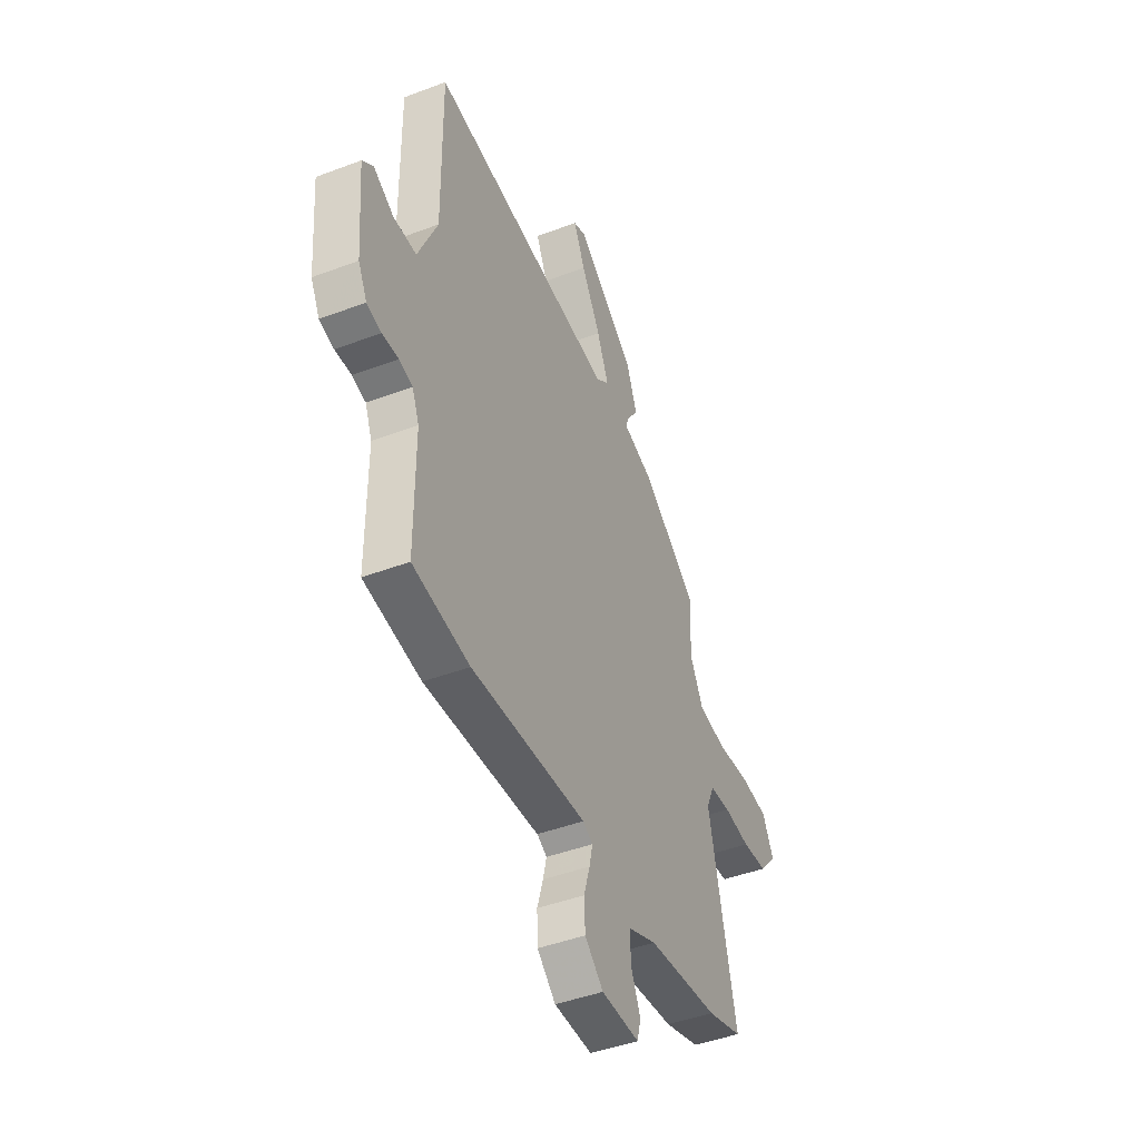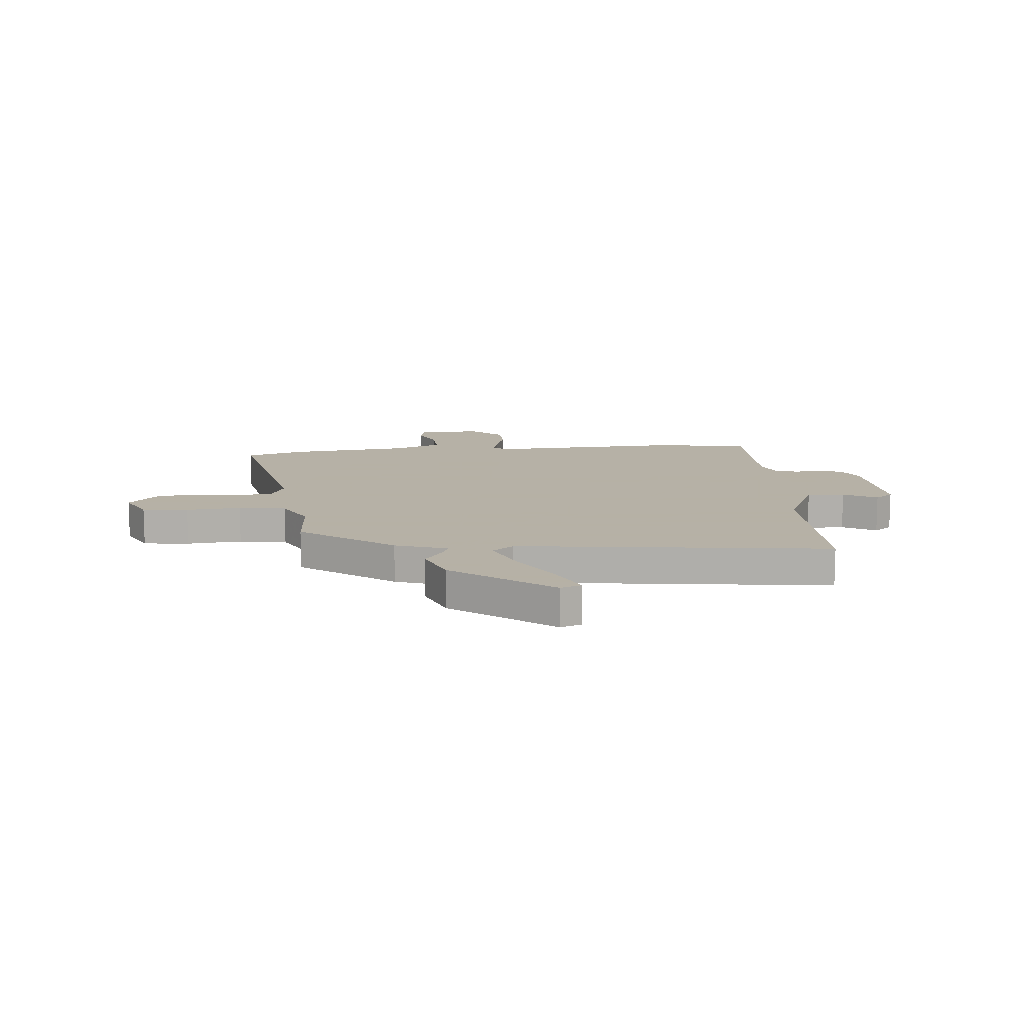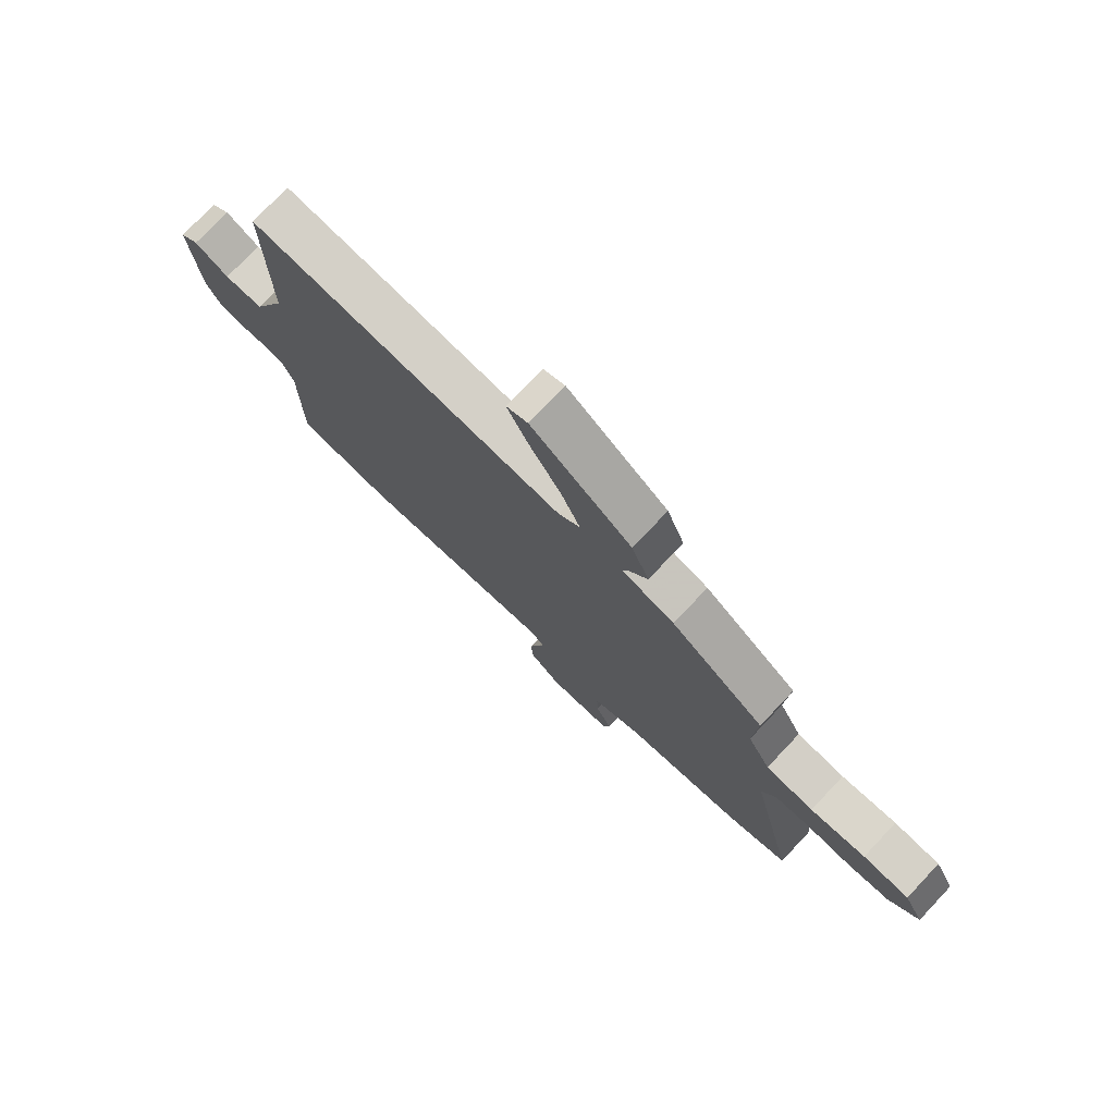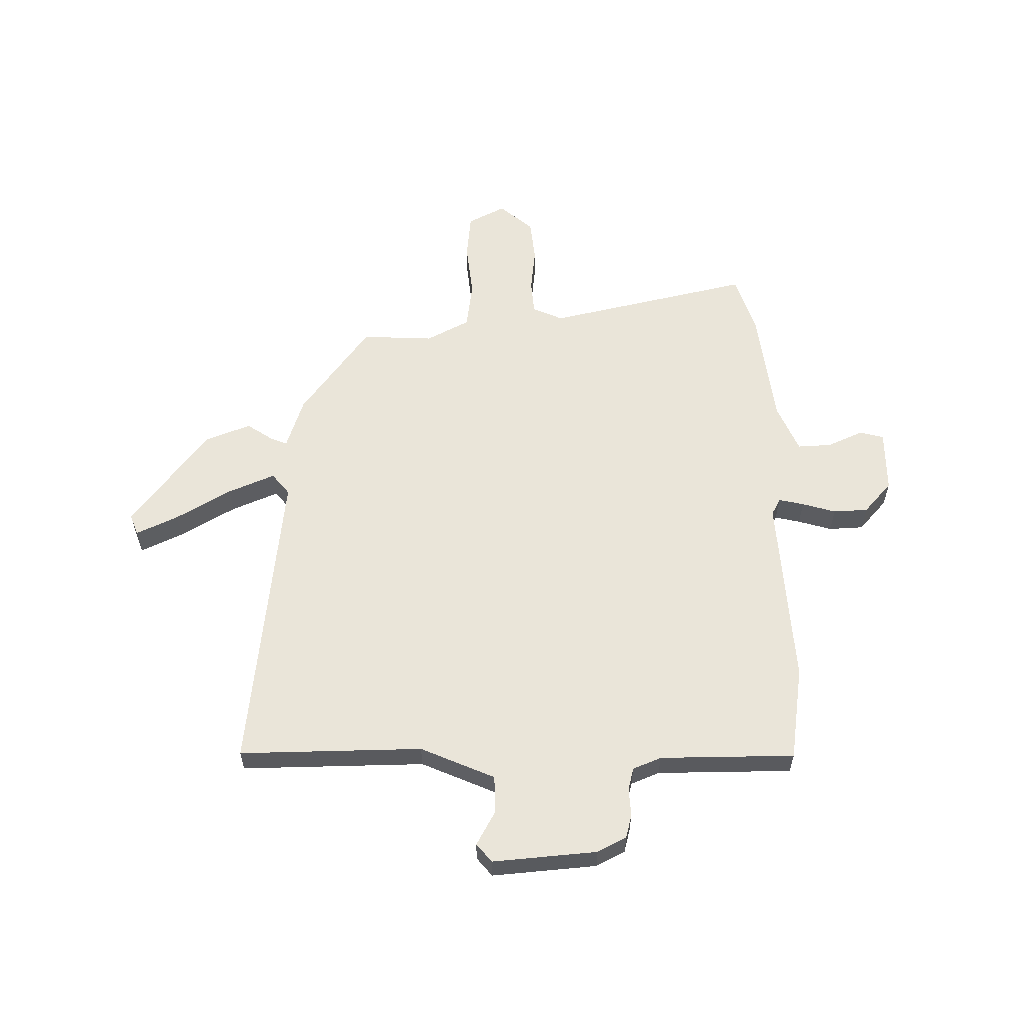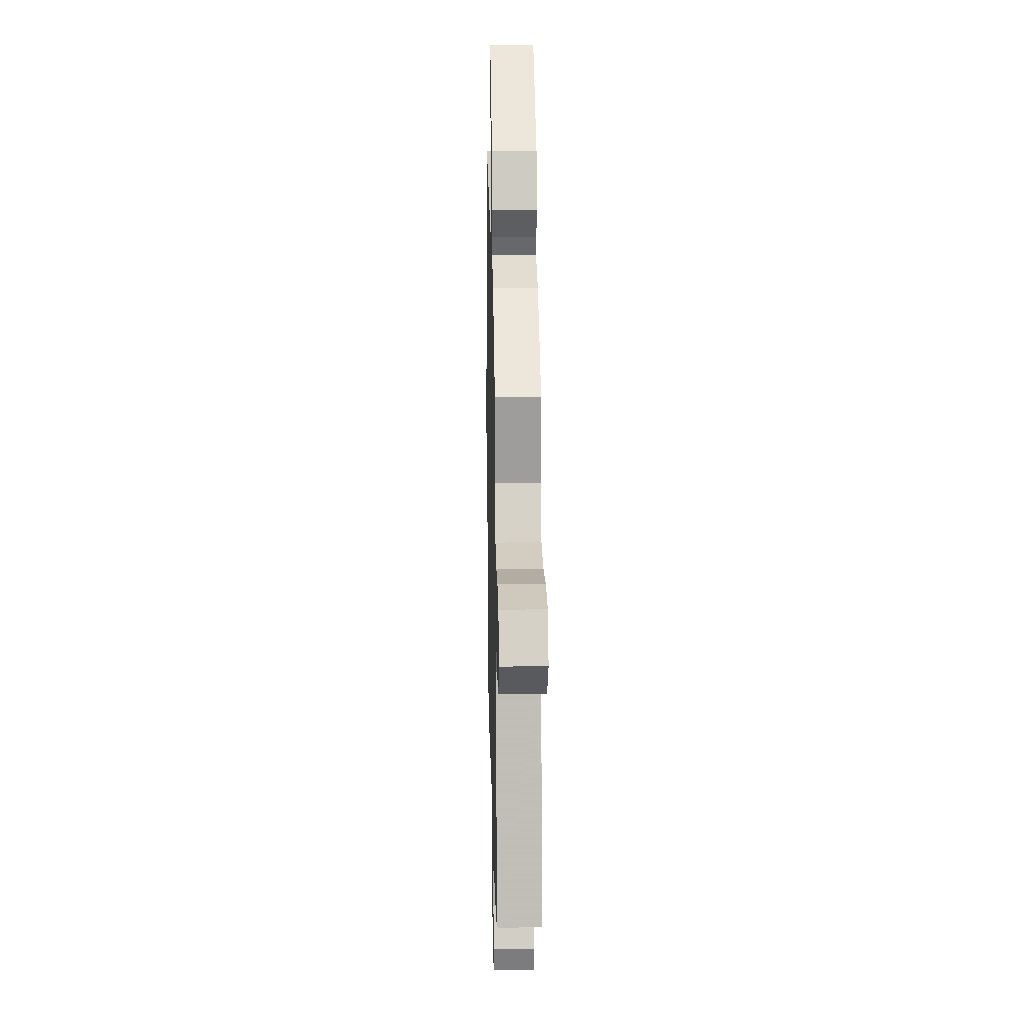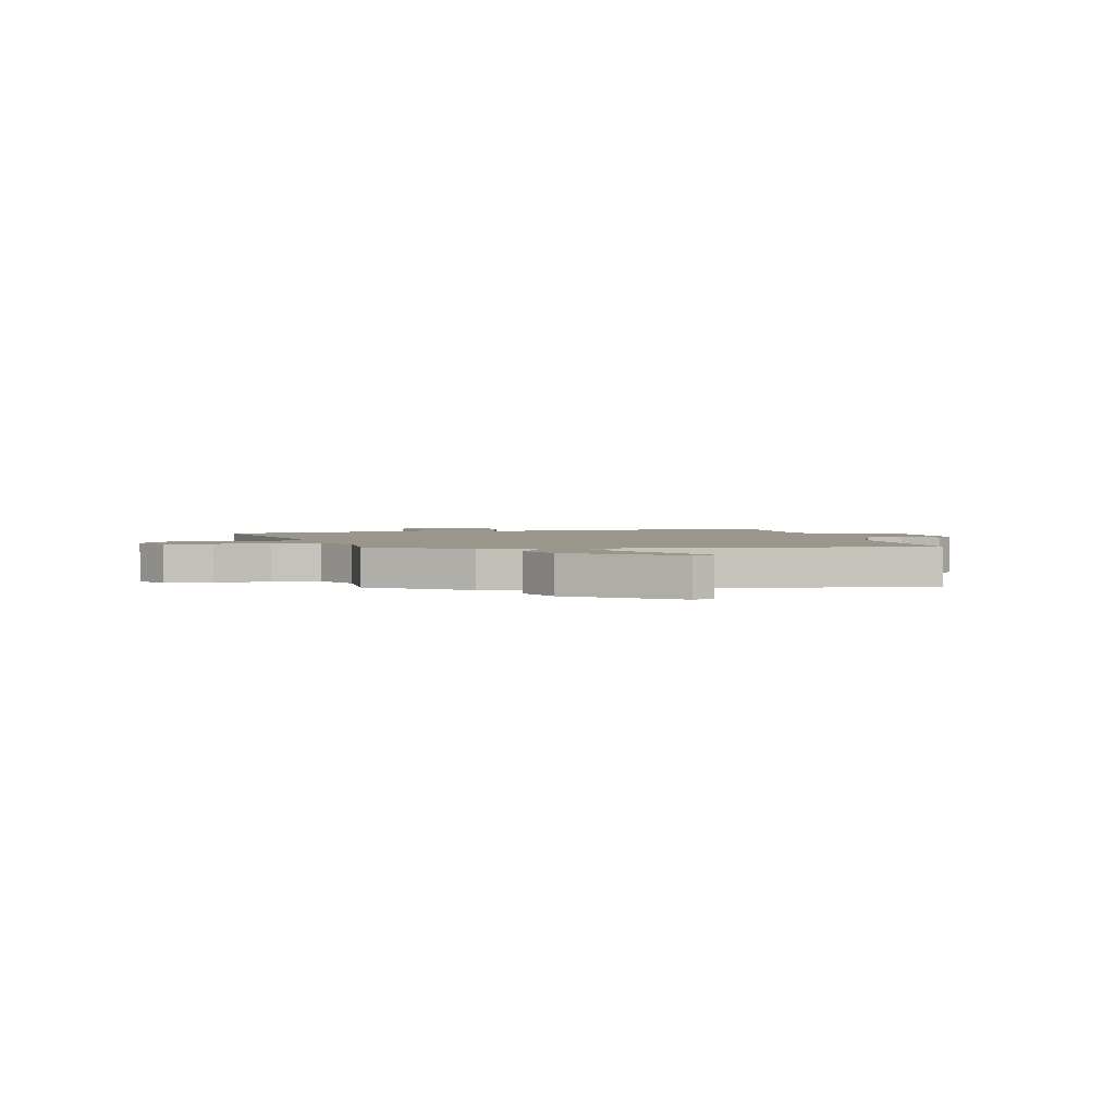
<metadata>
{"format":"obj","ext":"obj","renderer":"f3d","projection":"perspective","resolution":1024,"background":"white","views":[{"elev":-45.0,"azim":113.6,"up":"+Z"},{"elev":12.1,"azim":-4.6,"up":"+Y"},{"elev":76.4,"azim":-136.6,"up":"+Z"},{"elev":58.4,"azim":89.0,"up":"+Y"},{"elev":16.6,"azim":-91.2,"up":"+Z"},{"elev":2.4,"azim":-14.4,"up":"+Y"}]}
</metadata>
<code>
v -0.477 0.07 0.35
v -0.3 0.07 0.481
v -0.201 0.07 0.514
v -0.213 0.07 0.545
v -0.247 0.07 0.595
v -0.214 0.07 0.682
v -0.025 0.07 0.827
v 0.015 0.07 0.812
v -0.022 0.07 0.732
v -0.083 0.07 0.627
v -0.12 0.07 0.538
v -0.079 0.07 0.505
v 0.515 0.07 0.574
v 0.512 0.07 0.225
v 0.574 0.07 0.084
v 0.647 0.07 0.084
v 0.711 0.07 0.12
v 0.746 0.07 0.091
v 0.73 0.07 -0.108
v 0.702 0.07 -0.163
v 0.656 0.07 -0.175
v 0.604 0.07 -0.172
v 0.561 0.07 -0.183
v 0.539 0.07 -0.237
v 0.539 0.07 -0.494
v 0.358 0.07 -0.521
v -0.01 0.07 -0.499
v -0.042 0.07 -0.516
v -0.031 0.07 -0.564
v -0.012 0.07 -0.628
v -0.015 0.07 -0.694
v -0.074 0.07 -0.747
v -0.195 0.07 -0.748
v -0.207 0.07 -0.702
v -0.177 0.07 -0.634
v -0.174 0.07 -0.569
v -0.266 0.07 -0.53
v -0.494 0.07 -0.502
v -0.607 0.07 -0.466
v -0.52 0.07 -0.076
v -0.546 0.07 -0.018
v -0.612 0.07 -0.013
v -0.697 0.07 -0.023
v -0.778 0.07 -0.015
v -0.834 0.07 0.048
v -0.797 0.07 0.12
v -0.709 0.07 0.129
v -0.604 0.07 0.118
v -0.513 0.07 0.131
v -0.47 0.07 0.213
v -0.477 0 0.35
v -0.3 0 0.481
v -0.201 0 0.514
v -0.213 0 0.545
v -0.247 0 0.595
v -0.214 0 0.682
v -0.025 0 0.827
v 0.015 0 0.812
v -0.022 0 0.732
v -0.083 0 0.627
v -0.12 0 0.538
v -0.079 0 0.505
v 0.515 0 0.574
v 0.512 0 0.225
v 0.574 0 0.084
v 0.647 0 0.084
v 0.711 0 0.12
v 0.746 0 0.091
v 0.73 0 -0.108
v 0.702 0 -0.163
v 0.656 0 -0.175
v 0.604 0 -0.172
v 0.561 0 -0.183
v 0.539 0 -0.237
v 0.539 0 -0.494
v 0.358 0 -0.521
v -0.01 0 -0.499
v -0.042 0 -0.516
v -0.031 0 -0.564
v -0.012 0 -0.628
v -0.015 0 -0.694
v -0.074 0 -0.747
v -0.195 0 -0.748
v -0.207 0 -0.702
v -0.177 0 -0.634
v -0.174 0 -0.569
v -0.266 0 -0.53
v -0.494 0 -0.502
v -0.607 0 -0.466
v -0.52 0 -0.076
v -0.546 0 -0.018
v -0.612 0 -0.013
v -0.697 0 -0.023
v -0.778 0 -0.015
v -0.834 0 0.048
v -0.797 0 0.12
v -0.709 0 0.129
v -0.604 0 0.118
v -0.513 0 0.131
v -0.47 0 0.213
f 46 47 48
f 45 46 48
f 44 45 48
f 43 44 48
f 42 43 48
f 41 42 48 49
f 40 41 49 50
f 37 38 39 40
f 36 37 40 50
f 33 34 35
f 32 33 35
f 31 32 35
f 30 31 35
f 29 30 35
f 28 29 35 36
f 1 2 3
f 50 1 3
f 36 50 3
f 28 36 3
f 27 28 3
f 26 27 3
f 25 26 3
f 24 25 3
f 20 21 22
f 19 20 22
f 18 19 22
f 17 18 22
f 16 17 22
f 15 16 22 23
f 24 3 4
f 23 24 4
f 15 23 4
f 14 15 4
f 8 9 10
f 7 8 10
f 6 7 10
f 5 6 10
f 4 5 10
f 4 10 11
f 12 13 14
f 12 14 4
f 4 11 12
f 98 97 96
f 98 96 95
f 98 95 94
f 98 94 93
f 98 93 92
f 99 98 92 91
f 100 99 91 90
f 90 89 88 87
f 100 90 87 86
f 85 84 83
f 85 83 82
f 85 82 81
f 85 81 80
f 85 80 79
f 86 85 79 78
f 53 52 51
f 53 51 100
f 53 100 86
f 53 86 78
f 53 78 77
f 53 77 76
f 53 76 75
f 53 75 74
f 72 71 70
f 72 70 69
f 72 69 68
f 72 68 67
f 72 67 66
f 73 72 66 65
f 54 53 74
f 54 74 73
f 54 73 65
f 54 65 64
f 60 59 58
f 60 58 57
f 60 57 56
f 60 56 55
f 60 55 54
f 61 60 54
f 64 63 62
f 54 64 62
f 62 61 54
f 1 51 52 2
f 2 52 53 3
f 3 53 54 4
f 4 54 55 5
f 5 55 56 6
f 6 56 57 7
f 7 57 58 8
f 8 58 59 9
f 9 59 60 10
f 10 60 61 11
f 11 61 62 12
f 12 62 63 13
f 13 63 64 14
f 14 64 65 15
f 15 65 66 16
f 16 66 67 17
f 17 67 68 18
f 18 68 69 19
f 19 69 70 20
f 20 70 71 21
f 21 71 72 22
f 22 72 73 23
f 23 73 74 24
f 24 74 75 25
f 25 75 76 26
f 26 76 77 27
f 27 77 78 28
f 28 78 79 29
f 29 79 80 30
f 30 80 81 31
f 31 81 82 32
f 32 82 83 33
f 33 83 84 34
f 34 84 85 35
f 35 85 86 36
f 36 86 87 37
f 37 87 88 38
f 38 88 89 39
f 39 89 90 40
f 40 90 91 41
f 41 91 92 42
f 42 92 93 43
f 43 93 94 44
f 44 94 95 45
f 45 95 96 46
f 46 96 97 47
f 47 97 98 48
f 48 98 99 49
f 49 99 100 50
f 50 100 51 1

</code>
